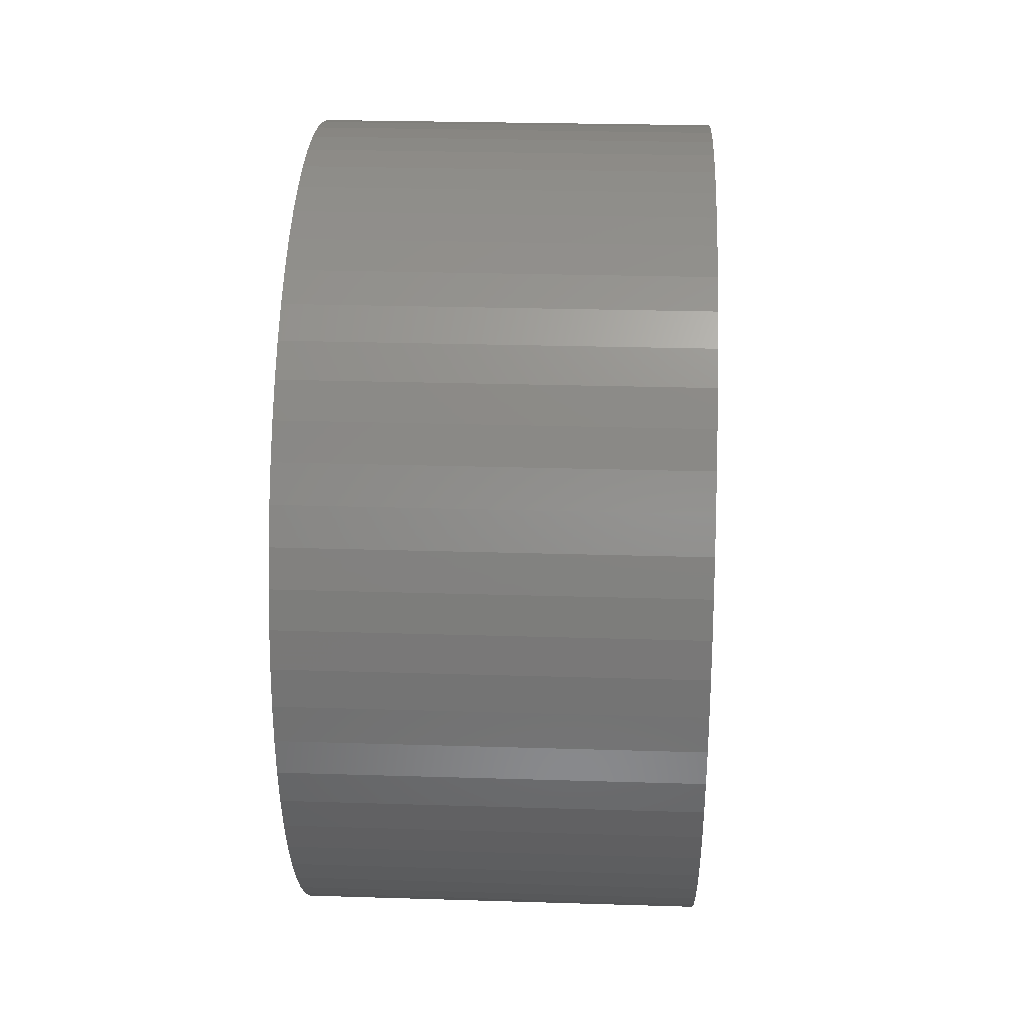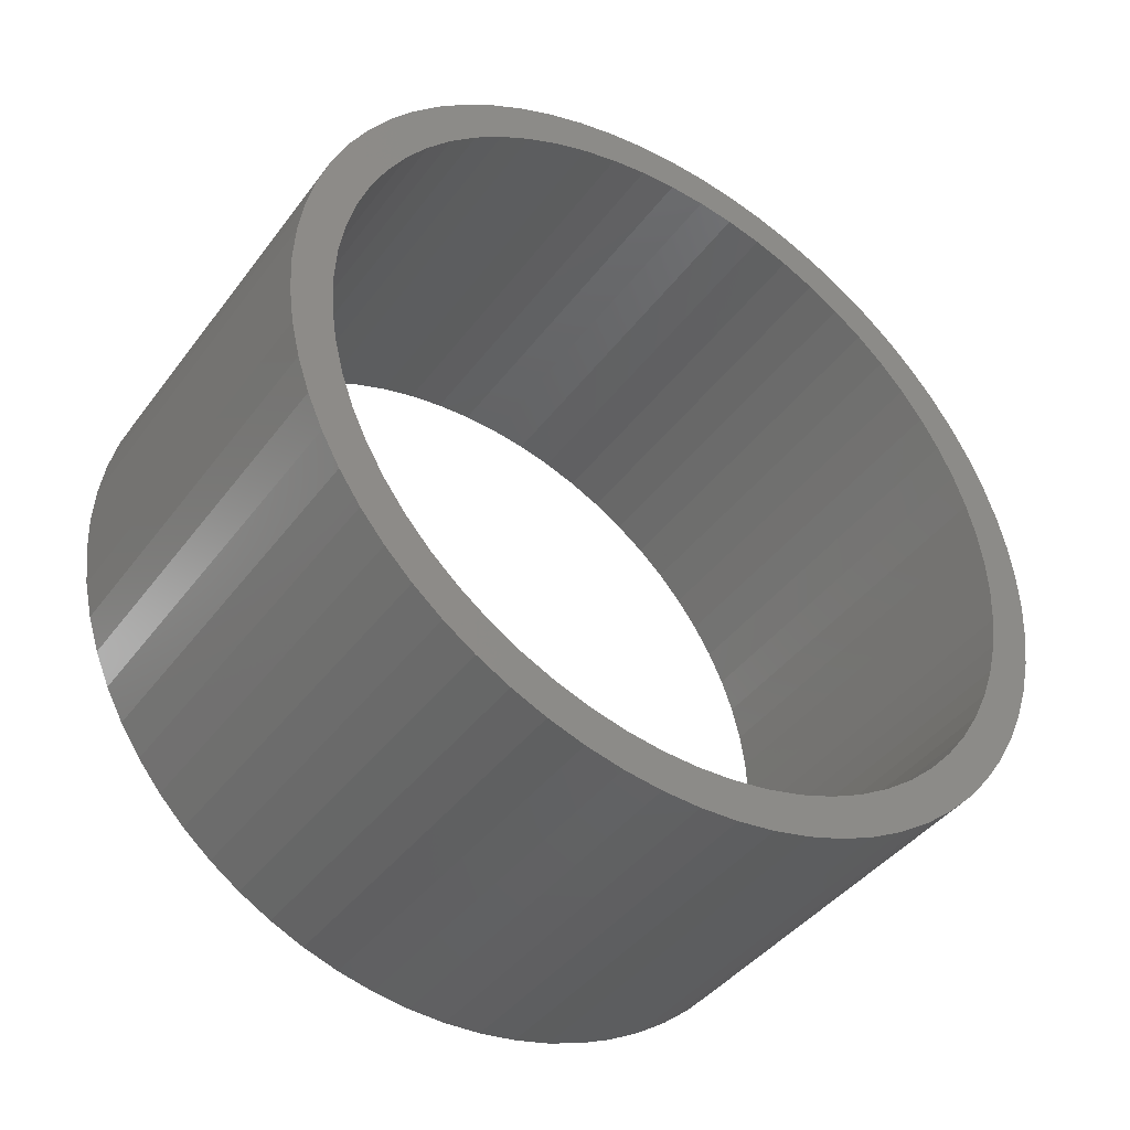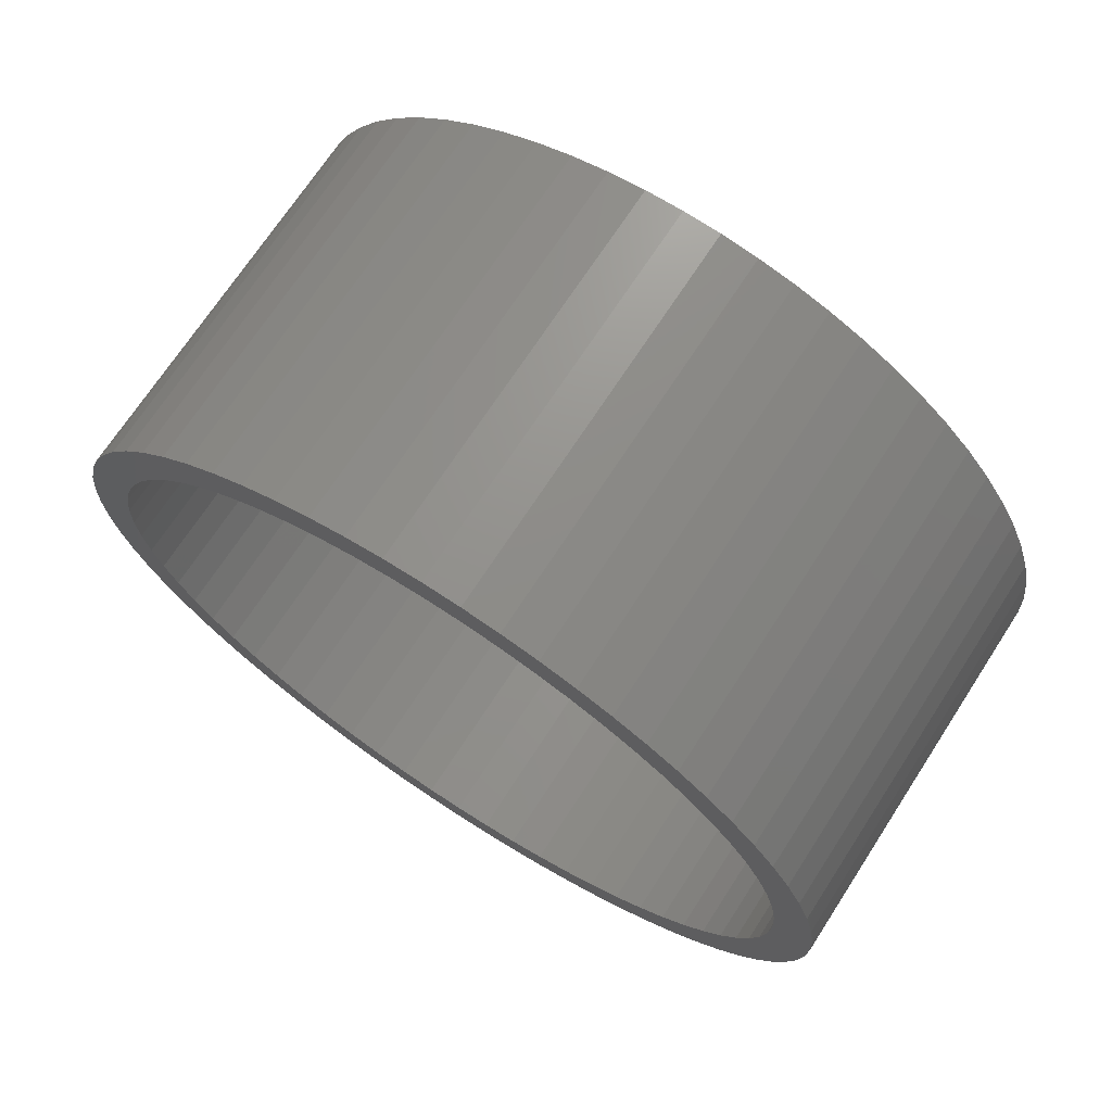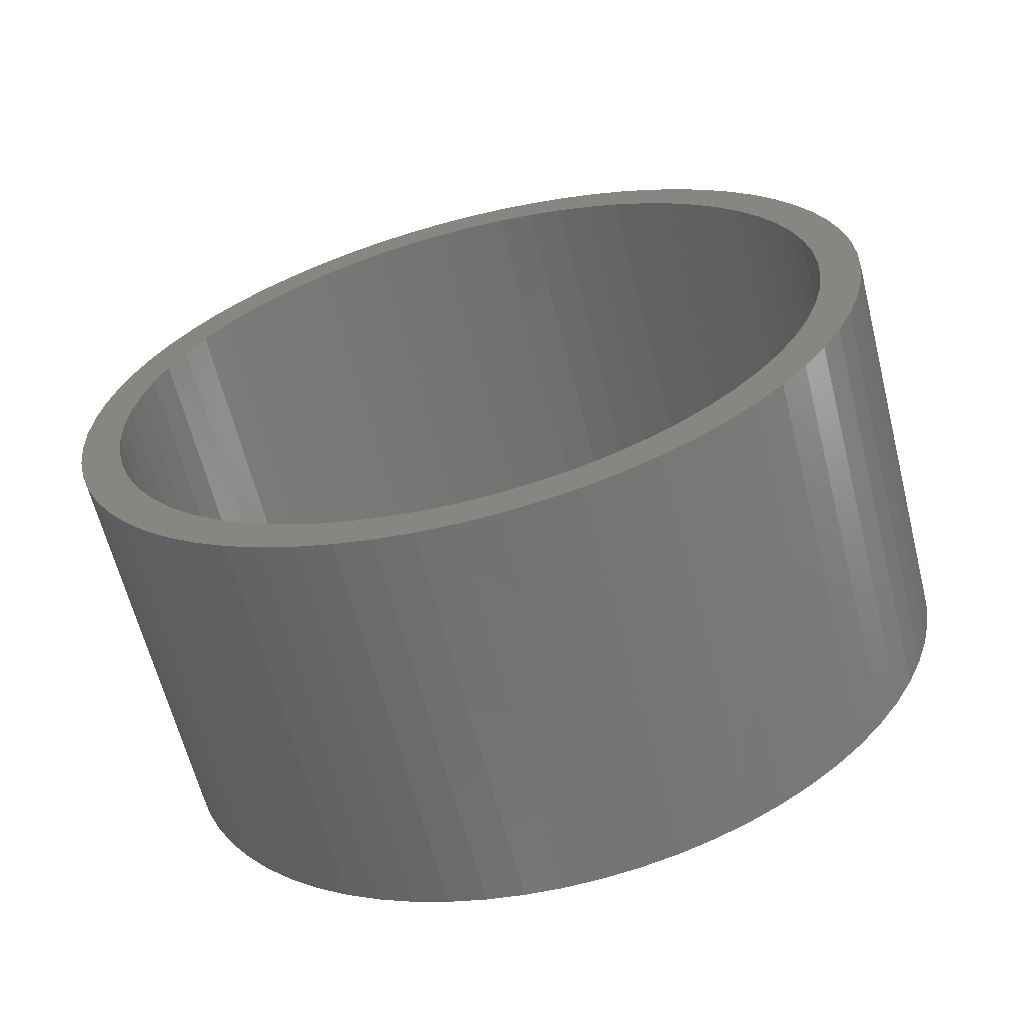
<metadata>
{"format":"stl","ext":"stl","renderer":"f3d","projection":"perspective","resolution":1024,"background":"white","views":[{"elev":26.2,"azim":2.8,"up":"+Z"},{"elev":-41.8,"azim":-123.6,"up":"+Z"},{"elev":70.7,"azim":123.0,"up":"+Y"},{"elev":-63.6,"azim":104.2,"up":"+Y"}]}
</metadata>
<code>
# stl→obj: 264 verts, 528 faces
v -763.4 4.361 47.06
v -717.8 0 47.26
v -717.8 4.361 47.06
v -763.4 0 47.26
v -763.4 8.684 46.45
v -717.8 8.684 46.45
v -763.4 12.93 45.45
v -717.8 12.93 45.45
v -763.4 17.07 44.07
v -717.8 17.07 44.07
v -763.4 21.07 42.3
v -717.8 21.07 42.3
v -763.4 24.88 40.18
v -717.8 24.88 40.18
v -717.8 28.48 37.71
v -763.4 28.48 37.71
v -763.4 31.84 34.92
v -717.8 31.84 34.92
v -763.4 34.92 31.84
v -717.8 34.92 31.84
v -763.4 37.71 28.48
v -717.8 37.71 28.48
v -763.4 40.18 24.88
v -717.8 40.18 24.88
v -763.4 42.3 21.07
v -717.8 42.3 21.07
v -763.4 44.07 17.07
v -717.8 44.07 17.07
v -717.8 45.45 12.93
v -763.4 45.45 12.93
v -763.4 46.45 8.684
v -717.8 46.45 8.684
v -763.4 47.06 4.361
v -717.8 47.06 4.361
v -763.4 47.26 2.388e-14
v -717.8 47.26 2.388e-14
v -763.4 47.06 -4.361
v -717.8 47.06 -4.361
v -763.4 46.45 -8.684
v -717.8 46.45 -8.684
v -763.4 45.45 -12.93
v -717.8 45.45 -12.93
v -763.4 44.07 -17.07
v -717.8 44.07 -17.07
v -763.4 42.3 -21.07
v -717.8 42.3 -21.07
v -717.8 40.18 -24.88
v -763.4 40.18 -24.88
v -763.4 37.71 -28.48
v -717.8 37.71 -28.48
v -763.4 34.92 -31.84
v -717.8 34.92 -31.84
v -717.8 31.84 -34.92
v -763.4 31.84 -34.92
v -763.4 28.48 -37.71
v -717.8 28.48 -37.71
v -717.8 24.88 -40.18
v -763.4 24.88 -40.18
v -717.8 21.07 -42.3
v -763.4 21.07 -42.3
v -763.4 17.07 -44.07
v -717.8 17.07 -44.07
v -763.4 12.93 -45.45
v -717.8 12.93 -45.45
v -717.8 8.684 -46.45
v -763.4 8.684 -46.45
v -763.4 4.361 -47.06
v -717.8 4.361 -47.06
v -763.4 -7.816e-14 -47.26
v -717.8 -7.816e-14 -47.26
v -717.8 -4.361 -47.06
v -763.4 -4.361 -47.06
v -763.4 -8.684 -46.45
v -717.8 -8.684 -46.45
v -763.4 -12.93 -45.45
v -717.8 -12.93 -45.45
v -717.8 -17.07 -44.07
v -763.4 -17.07 -44.07
v -763.4 -21.07 -42.3
v -717.8 -21.07 -42.3
v -763.4 -24.88 -40.18
v -717.8 -24.88 -40.18
v -717.8 -28.48 -37.71
v -763.4 -28.48 -37.71
v -763.4 -31.84 -34.92
v -717.8 -31.84 -34.92
v -763.4 -34.92 -31.84
v -717.8 -34.92 -31.84
v -717.8 -37.71 -28.48
v -763.4 -37.71 -28.48
v -763.4 -40.18 -24.88
v -717.8 -40.18 -24.88
v -763.4 -42.3 -21.07
v -717.8 -42.3 -21.07
v -717.8 -44.07 -17.07
v -763.4 -44.07 -17.07
v -763.4 -45.45 -12.93
v -717.8 -45.45 -12.93
v -763.4 -46.45 -8.684
v -717.8 -46.45 -8.684
v -717.8 -47.06 -4.361
v -763.4 -47.06 -4.361
v -763.4 -47.26 7.527e-14
v -717.8 -47.26 7.527e-14
v -763.4 -47.06 4.361
v -717.8 -47.06 4.361
v -763.4 -46.45 8.684
v -717.8 -46.45 8.684
v -717.8 -45.45 12.93
v -763.4 -45.45 12.93
v -763.4 -44.07 17.07
v -717.8 -44.07 17.07
v -763.4 -42.3 21.07
v -717.8 -42.3 21.07
v -763.4 -40.18 24.88
v -717.8 -40.18 24.88
v -763.4 -37.71 28.48
v -717.8 -37.71 28.48
v -717.8 -34.92 31.84
v -763.4 -34.92 31.84
v -763.4 -31.84 34.92
v -717.8 -31.84 34.92
v -763.4 -28.48 37.71
v -717.8 -28.48 37.71
v -763.4 -24.88 40.18
v -717.8 -24.88 40.18
v -763.4 -21.07 42.3
v -717.8 -21.07 42.3
v -763.4 -17.07 44.07
v -717.8 -17.07 44.07
v -763.4 -12.93 45.45
v -717.8 -12.93 45.45
v -717.8 -8.684 46.45
v -763.4 -8.684 46.45
v -763.4 -4.361 47.06
v -717.8 -4.361 47.06
v -763.4 -30.1 -30.1
v -763.4 -27.01 -32.91
v -763.4 -32.91 -27.01
v -763.4 -23.65 -35.4
v -763.4 -35.4 -23.65
v -763.4 -20.07 -37.54
v -763.4 -37.54 -20.07
v -763.4 -16.29 -39.33
v -763.4 -39.33 -16.29
v -763.4 -12.36 -40.74
v -763.4 -40.74 -12.36
v -763.4 -8.305 -41.75
v -763.4 -41.75 -8.305
v -763.4 -4.173 -42.37
v -763.4 -42.37 -4.173
v -763.4 -8.931e-14 -42.57
v -763.4 -42.57 2.999e-14
v -763.4 4.173 -42.37
v -763.4 -42.37 4.173
v -763.4 8.305 -41.75
v -763.4 -41.75 8.305
v -763.4 12.36 -40.74
v -763.4 -40.74 12.36
v -763.4 16.29 -39.33
v -763.4 -39.33 16.29
v -763.4 20.07 -37.54
v -763.4 -37.54 20.07
v -763.4 23.65 -35.4
v -763.4 -35.4 23.65
v -763.4 -32.91 27.01
v -763.4 27.01 -32.91
v -763.4 -30.1 30.1
v -763.4 30.1 -30.1
v -763.4 -27.01 32.91
v -763.4 32.91 -27.01
v -763.4 -23.65 35.4
v -763.4 35.4 -23.65
v -763.4 -20.07 37.54
v -763.4 37.54 -20.07
v -763.4 -16.29 39.33
v -763.4 39.33 -16.29
v -763.4 -12.36 40.74
v -763.4 40.74 -12.36
v -763.4 -8.305 41.75
v -763.4 41.75 -8.305
v -763.4 -4.173 42.37
v -763.4 42.37 -4.173
v -763.4 0 42.57
v -763.4 42.57 -1.63e-14
v -763.4 4.173 42.37
v -763.4 42.37 4.173
v -763.4 8.305 41.75
v -763.4 41.75 8.305
v -763.4 40.74 12.36
v -763.4 12.36 40.74
v -763.4 39.33 16.29
v -763.4 16.29 39.33
v -763.4 37.54 20.07
v -763.4 20.07 37.54
v -763.4 35.4 23.65
v -763.4 23.65 35.4
v -763.4 32.91 27.01
v -763.4 27.01 32.91
v -763.4 30.1 30.1
v -717.8 0 42.57
v -717.8 4.173 42.37
v -717.8 8.305 41.75
v -717.8 12.36 40.74
v -717.8 16.29 39.33
v -717.8 20.07 37.54
v -717.8 23.65 35.4
v -717.8 27.01 32.91
v -717.8 30.1 30.1
v -717.8 32.91 27.01
v -717.8 35.4 23.65
v -717.8 37.54 20.07
v -717.8 39.33 16.29
v -717.8 40.74 12.36
v -717.8 41.75 8.305
v -717.8 42.37 4.173
v -717.8 42.57 -1.63e-14
v -717.8 42.37 -4.173
v -717.8 41.75 -8.305
v -717.8 40.74 -12.36
v -717.8 39.33 -16.29
v -717.8 37.54 -20.07
v -717.8 35.4 -23.65
v -717.8 32.91 -27.01
v -717.8 30.1 -30.1
v -717.8 27.01 -32.91
v -717.8 23.65 -35.4
v -717.8 20.07 -37.54
v -717.8 16.29 -39.33
v -717.8 12.36 -40.74
v -717.8 8.305 -41.75
v -717.8 4.173 -42.37
v -717.8 -8.931e-14 -42.57
v -717.8 -4.173 -42.37
v -717.8 -8.305 -41.75
v -717.8 -12.36 -40.74
v -717.8 -16.29 -39.33
v -717.8 -20.07 -37.54
v -717.8 -23.65 -35.4
v -717.8 -27.01 -32.91
v -717.8 -30.1 -30.1
v -717.8 -32.91 -27.01
v -717.8 -35.4 -23.65
v -717.8 -37.54 -20.07
v -717.8 -39.33 -16.29
v -717.8 -40.74 -12.36
v -717.8 -41.75 -8.305
v -717.8 -42.37 -4.173
v -717.8 -42.57 2.999e-14
v -717.8 -42.37 4.173
v -717.8 -41.75 8.305
v -717.8 -40.74 12.36
v -717.8 -39.33 16.29
v -717.8 -37.54 20.07
v -717.8 -35.4 23.65
v -717.8 -32.91 27.01
v -717.8 -30.1 30.1
v -717.8 -27.01 32.91
v -717.8 -23.65 35.4
v -717.8 -20.07 37.54
v -717.8 -16.29 39.33
v -717.8 -12.36 40.74
v -717.8 -8.305 41.75
v -717.8 -4.173 42.37
f 1 2 3
f 1 4 2
f 5 3 6
f 5 1 3
f 7 6 8
f 7 5 6
f 9 8 10
f 9 7 8
f 11 10 12
f 11 9 10
f 13 12 14
f 13 14 15
f 13 11 12
f 16 13 15
f 17 15 18
f 17 16 15
f 19 18 20
f 19 17 18
f 21 20 22
f 21 19 20
f 23 22 24
f 23 21 22
f 25 24 26
f 25 23 24
f 27 26 28
f 27 28 29
f 27 25 26
f 30 27 29
f 31 30 29
f 31 29 32
f 33 31 32
f 33 32 34
f 35 33 34
f 35 34 36
f 37 35 36
f 37 36 38
f 39 38 40
f 39 37 38
f 41 40 42
f 41 39 40
f 43 42 44
f 43 41 42
f 45 44 46
f 45 46 47
f 45 43 44
f 48 45 47
f 49 47 50
f 49 48 47
f 51 50 52
f 51 52 53
f 51 49 50
f 54 51 53
f 55 53 56
f 55 56 57
f 55 54 53
f 58 57 59
f 58 55 57
f 60 58 59
f 61 59 62
f 61 60 59
f 63 62 64
f 63 64 65
f 63 61 62
f 66 63 65
f 67 65 68
f 67 66 65
f 69 68 70
f 69 70 71
f 69 67 68
f 72 69 71
f 73 71 74
f 73 72 71
f 75 74 76
f 75 76 77
f 75 73 74
f 78 75 77
f 79 77 80
f 79 78 77
f 81 79 80
f 81 80 82
f 81 82 83
f 84 81 83
f 85 84 83
f 85 83 86
f 87 85 86
f 87 86 88
f 87 88 89
f 90 87 89
f 91 90 89
f 91 89 92
f 93 91 92
f 93 92 94
f 93 94 95
f 96 93 95
f 97 96 95
f 97 95 98
f 99 97 98
f 99 98 100
f 99 100 101
f 102 99 101
f 103 102 101
f 103 101 104
f 105 103 104
f 105 104 106
f 107 106 108
f 107 108 109
f 107 105 106
f 110 107 109
f 111 109 112
f 111 110 109
f 113 112 114
f 113 111 112
f 115 114 116
f 115 113 114
f 117 116 118
f 117 118 119
f 117 115 116
f 120 117 119
f 121 119 122
f 121 120 119
f 123 122 124
f 123 121 122
f 125 124 126
f 125 123 124
f 127 126 128
f 127 125 126
f 129 128 130
f 129 127 128
f 131 129 130
f 131 130 132
f 131 132 133
f 134 131 133
f 135 134 133
f 135 133 136
f 135 136 2
f 4 135 2
f 137 85 87
f 138 84 85
f 138 85 137
f 139 137 87
f 139 87 90
f 140 81 84
f 140 84 138
f 141 90 91
f 141 139 90
f 142 79 81
f 142 81 140
f 143 141 91
f 143 91 93
f 144 78 79
f 144 79 142
f 145 93 96
f 145 143 93
f 146 75 78
f 146 78 144
f 147 96 97
f 147 145 96
f 148 73 75
f 148 75 146
f 149 97 99
f 149 147 97
f 150 72 73
f 150 73 148
f 151 99 102
f 151 149 99
f 152 67 69
f 152 69 72
f 152 72 150
f 153 102 103
f 153 103 105
f 153 151 102
f 154 67 152
f 155 153 105
f 66 67 154
f 107 155 105
f 156 66 154
f 157 155 107
f 63 66 156
f 110 157 107
f 158 63 156
f 159 157 110
f 61 63 158
f 111 159 110
f 160 61 158
f 161 159 111
f 60 61 160
f 113 161 111
f 162 60 160
f 163 161 113
f 58 60 162
f 115 163 113
f 164 58 162
f 165 163 115
f 55 58 164
f 117 165 115
f 166 165 117
f 167 55 164
f 120 166 117
f 54 55 167
f 168 166 120
f 169 54 167
f 121 168 120
f 51 54 169
f 170 168 121
f 171 51 169
f 123 170 121
f 49 51 171
f 172 170 123
f 173 49 171
f 125 172 123
f 48 49 173
f 174 172 125
f 175 48 173
f 127 174 125
f 45 48 175
f 176 174 127
f 177 45 175
f 129 176 127
f 43 45 177
f 178 176 129
f 179 43 177
f 131 178 129
f 41 43 179
f 180 178 131
f 181 41 179
f 134 180 131
f 39 41 181
f 182 180 134
f 183 39 181
f 135 182 134
f 135 184 182
f 37 39 183
f 37 183 185
f 4 184 135
f 35 37 185
f 1 184 4
f 1 186 184
f 33 35 185
f 33 185 187
f 5 186 1
f 5 188 186
f 31 33 187
f 31 187 189
f 30 31 189
f 30 189 190
f 7 188 5
f 7 191 188
f 27 30 190
f 27 190 192
f 9 191 7
f 9 193 191
f 25 27 192
f 25 192 194
f 11 193 9
f 11 195 193
f 23 194 196
f 23 25 194
f 13 197 195
f 13 195 11
f 21 196 198
f 21 23 196
f 16 199 197
f 16 197 13
f 19 198 200
f 19 21 198
f 17 19 200
f 17 200 199
f 17 199 16
f 201 184 186
f 202 201 186
f 202 186 188
f 203 202 188
f 203 188 191
f 204 203 191
f 204 191 193
f 205 204 193
f 205 193 195
f 206 205 195
f 207 206 195
f 207 195 197
f 207 197 199
f 208 207 199
f 208 199 200
f 209 208 200
f 210 209 200
f 210 200 198
f 210 198 196
f 211 210 196
f 212 211 196
f 212 196 194
f 213 212 192
f 212 194 192
f 214 213 190
f 213 192 190
f 215 214 189
f 214 190 189
f 216 215 187
f 215 189 187
f 217 216 185
f 216 187 185
f 217 185 183
f 218 217 183
f 218 183 181
f 219 218 181
f 219 181 179
f 220 219 179
f 220 179 177
f 221 220 177
f 221 177 175
f 222 221 175
f 223 222 175
f 223 175 173
f 223 173 171
f 224 223 171
f 224 171 169
f 225 224 169
f 225 169 167
f 226 225 167
f 226 167 164
f 227 226 164
f 228 227 164
f 228 164 162
f 228 162 160
f 229 228 160
f 229 160 158
f 230 229 158
f 230 158 156
f 231 230 156
f 231 156 154
f 232 231 154
f 232 154 152
f 233 232 152
f 233 152 150
f 234 233 150
f 234 150 148
f 235 234 148
f 235 148 146
f 236 235 146
f 237 236 144
f 236 146 144
f 238 237 142
f 237 144 142
f 239 238 140
f 238 142 140
f 240 239 138
f 239 140 138
f 241 240 137
f 240 138 137
f 242 241 139
f 241 137 139
f 242 139 141
f 243 242 141
f 244 243 141
f 244 141 143
f 245 244 145
f 244 143 145
f 246 245 147
f 247 246 147
f 245 145 147
f 247 147 149
f 248 247 151
f 247 149 151
f 249 248 153
f 250 249 153
f 248 151 153
f 250 153 155
f 251 250 157
f 252 251 157
f 250 155 157
f 252 157 159
f 253 252 161
f 252 159 161
f 254 253 163
f 253 161 163
f 255 254 165
f 256 255 165
f 254 163 165
f 256 165 166
f 257 256 168
f 256 166 168
f 258 257 170
f 259 258 170
f 257 168 170
f 259 170 172
f 260 259 174
f 259 172 174
f 261 260 176
f 262 261 176
f 260 174 176
f 262 176 178
f 263 262 180
f 262 178 180
f 263 180 182
f 264 263 182
f 201 264 182
f 201 182 184
f 257 122 119
f 258 122 257
f 258 124 122
f 256 257 119
f 256 119 118
f 259 124 258
f 259 126 124
f 255 118 116
f 255 256 118
f 260 126 259
f 260 128 126
f 254 116 114
f 254 255 116
f 261 130 128
f 261 128 260
f 253 114 112
f 253 254 114
f 262 132 130
f 262 130 261
f 252 112 109
f 252 253 112
f 263 133 132
f 263 132 262
f 251 109 108
f 251 252 109
f 264 133 263
f 264 136 133
f 250 108 106
f 250 251 108
f 249 104 101
f 249 106 104
f 249 250 106
f 201 3 2
f 201 2 136
f 201 136 264
f 248 249 101
f 202 3 201
f 100 248 101
f 6 3 202
f 247 248 100
f 203 6 202
f 98 247 100
f 8 6 203
f 246 247 98
f 204 8 203
f 95 246 98
f 10 8 204
f 245 246 95
f 205 10 204
f 94 245 95
f 12 10 205
f 244 245 94
f 206 12 205
f 92 244 94
f 14 12 206
f 243 244 92
f 207 14 206
f 89 243 92
f 15 14 207
f 242 243 89
f 208 15 207
f 88 242 89
f 18 15 208
f 241 242 88
f 209 18 208
f 86 241 88
f 20 18 209
f 240 241 86
f 210 20 209
f 83 240 86
f 22 20 210
f 239 240 83
f 211 22 210
f 82 239 83
f 24 22 211
f 238 239 82
f 212 24 211
f 80 238 82
f 26 24 212
f 237 238 80
f 213 26 212
f 77 237 80
f 28 26 213
f 236 237 77
f 214 28 213
f 76 236 77
f 29 28 214
f 235 236 76
f 215 29 214
f 74 235 76
f 32 29 215
f 234 235 74
f 216 32 215
f 71 233 234
f 71 234 74
f 34 32 216
f 34 216 217
f 70 233 71
f 36 34 217
f 68 233 70
f 68 232 233
f 38 36 217
f 38 217 218
f 65 232 68
f 65 231 232
f 40 38 218
f 40 218 219
f 64 231 65
f 64 230 231
f 42 40 219
f 42 219 220
f 62 230 64
f 62 229 230
f 44 42 220
f 44 220 221
f 59 229 62
f 59 228 229
f 46 44 221
f 46 221 222
f 57 228 59
f 57 227 228
f 47 46 222
f 47 222 223
f 56 227 57
f 56 226 227
f 50 47 223
f 50 223 224
f 53 226 56
f 53 225 226
f 52 224 225
f 52 50 224
f 52 225 53

</code>
